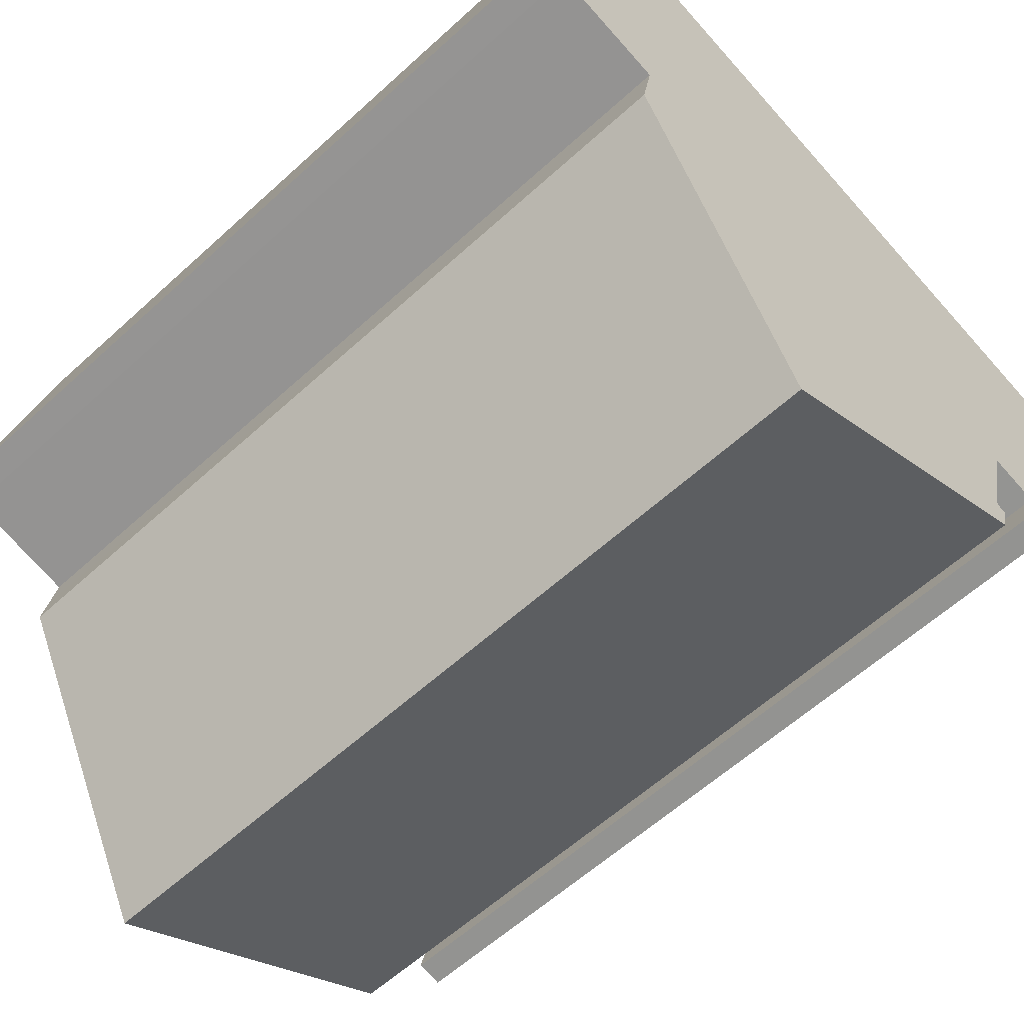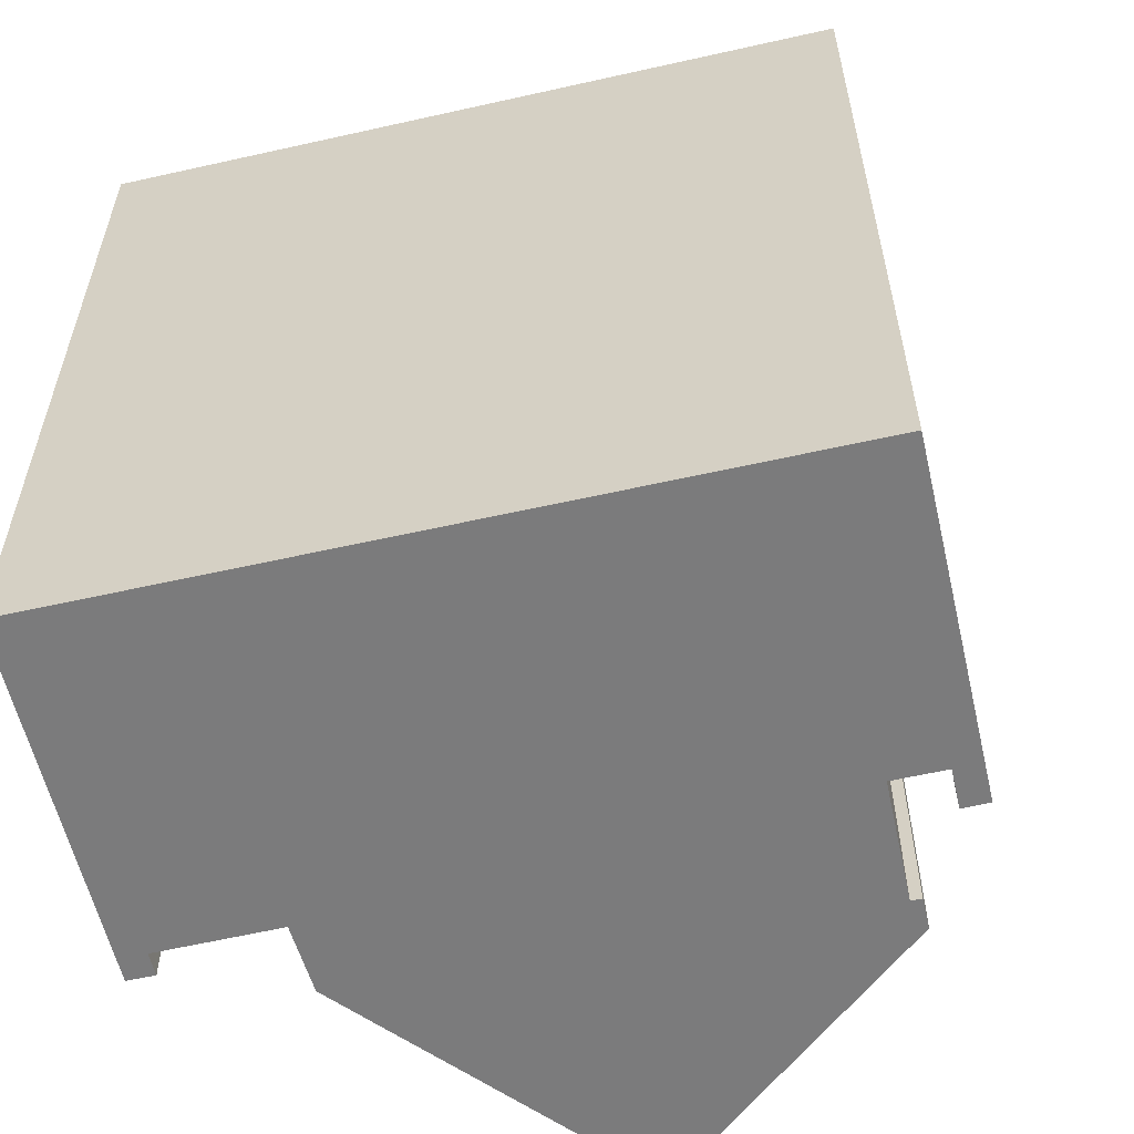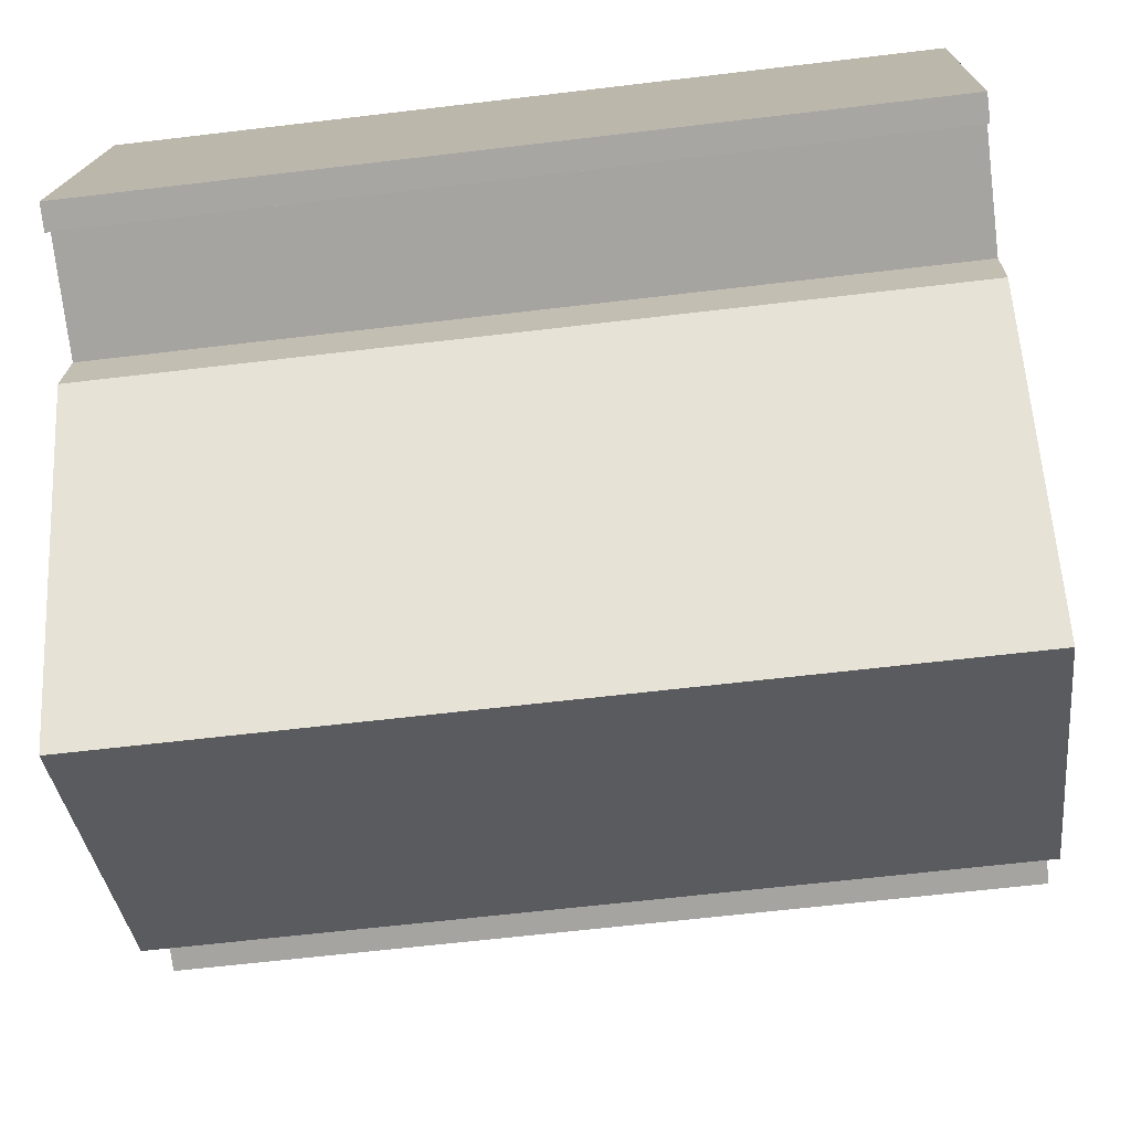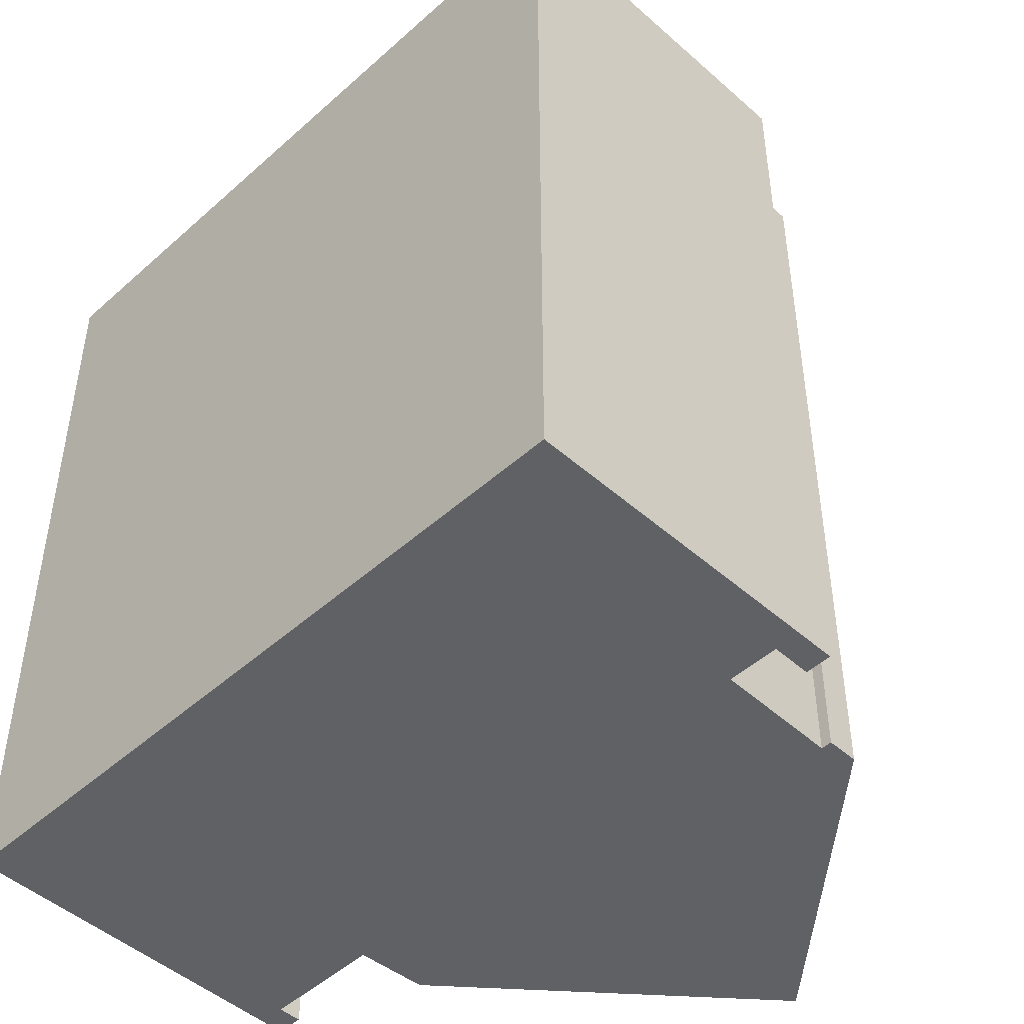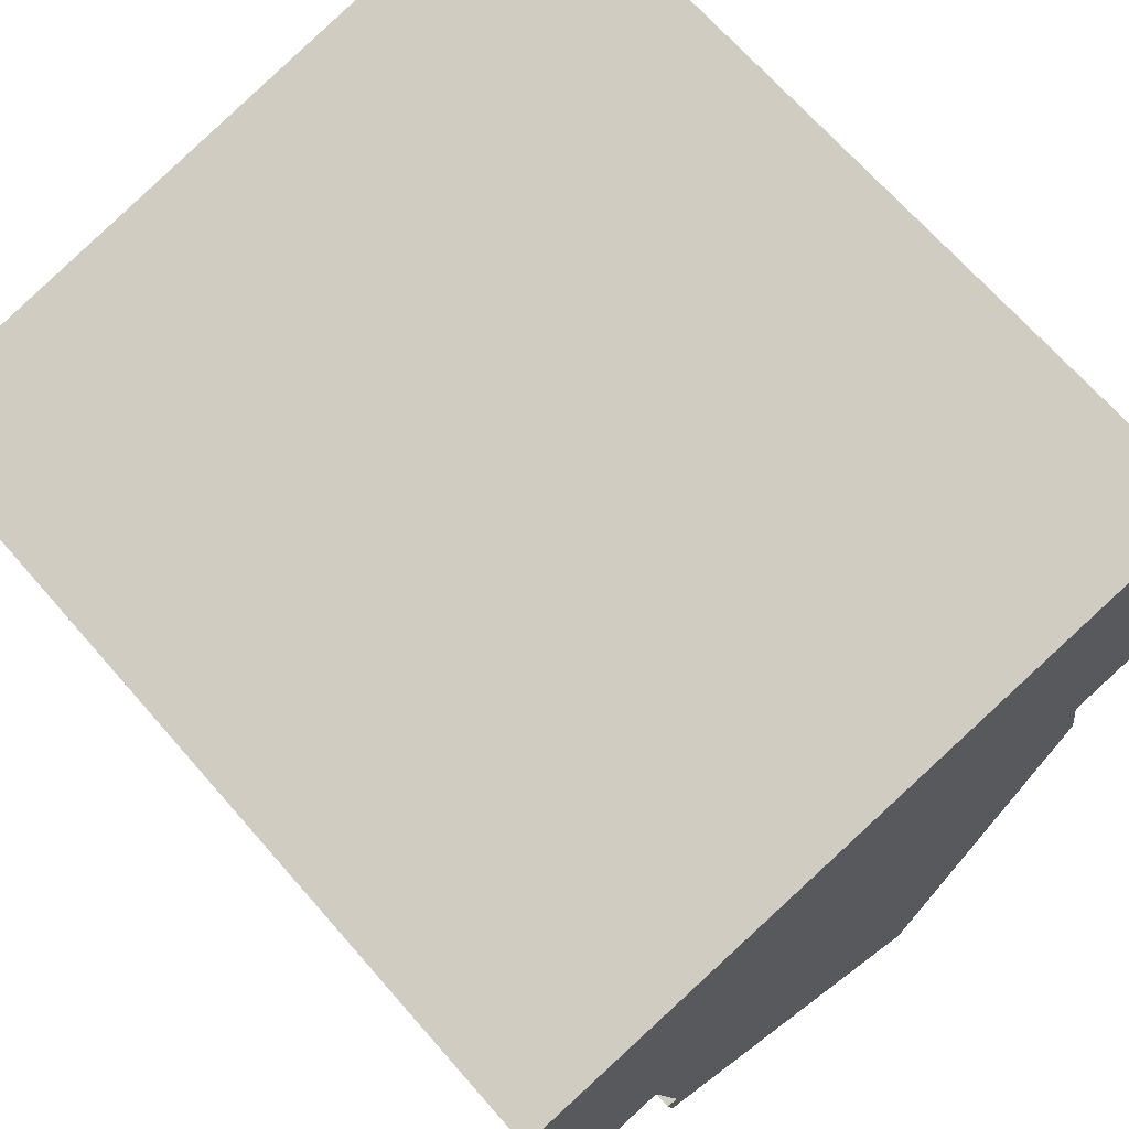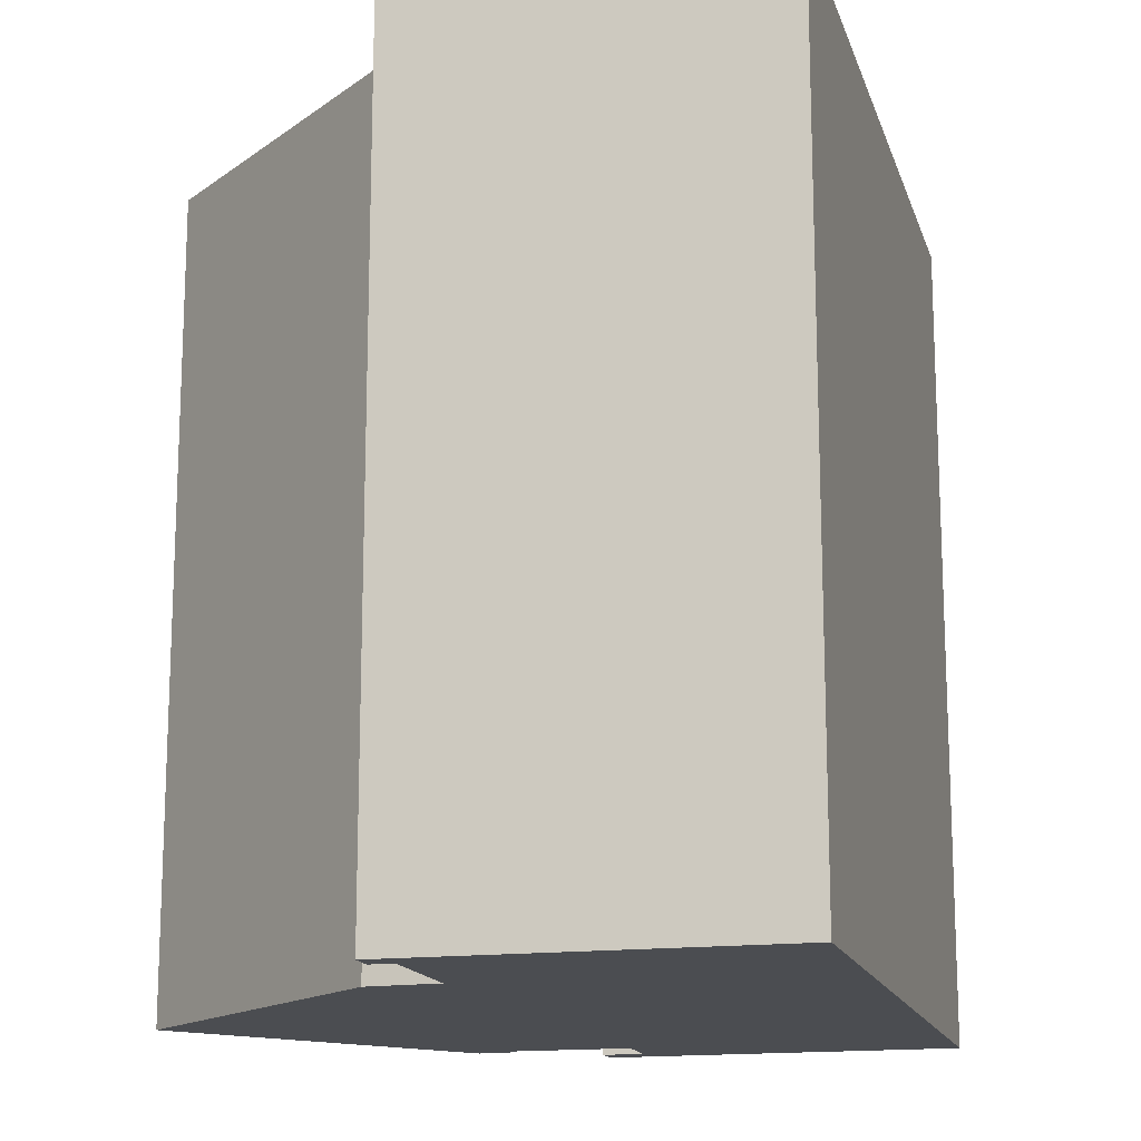
<metadata>
{"format":"obj","ext":"obj","renderer":"f3d","projection":"perspective","resolution":1024,"background":"white","views":[{"elev":-59.1,"azim":-46.7,"up":"+Z"},{"elev":-58.5,"azim":26.3,"up":"+Y"},{"elev":-61.1,"azim":-83.0,"up":"+Z"},{"elev":-47.6,"azim":58.4,"up":"+Y"},{"elev":68.3,"azim":138.9,"up":"+Z"},{"elev":-15.6,"azim":-62.1,"up":"+Y"}]}
</metadata>
<code>
v  0.037 18.33 0.158
v  0.467 18.33 -0.111
v  0 18.33 1.122e-15
v  0.126 18.33 0.539
v  0.356 18.33 1.518
v  0.596 18.33 -0.142
v  0.636 18.33 0.035
v  0.664 18.33 0.158
v  0.712 18.33 0.371
v  1.632 18.33 6.952
v  1.654 18.33 0.158
v  2.188 18.33 0.037
v  3.348 18.33 -0.225
v  1.875 18.33 7.987
v  3.202 18.33 -1.078
v  6.914 18.33 -9.125
v  3.075 18.33 -1.794
v  17.83 18.33 4.247
v  14.53 18.33 -2.075
v  13.86 18.33 -4.744
v  13.93 18.33 -5.49
v  14.79 18.33 -2.136
v  15.67 18.33 -2.339
v  16.84 18.33 0.059
v  16.05 18.33 -3.341
v  16.31 18.33 -2.215
v  16.62 18.33 -0.884
v  17.43 18.33 2.567
v  16.87 18.33 0.158
v  15.46 18.33 -3.211
v  14.09 18.33 -4.799
v  0.596 8.695e-18 -0.142
v  0.636 -2.143e-18 0.035
v  0.712 -2.272e-17 0.371
v  0.664 -9.675e-18 0.158
v  17.83 -2.601e-16 4.247
v  17.43 -1.572e-16 2.567
v  16.05 2.046e-16 -3.341
v  16.31 1.356e-16 -2.215
v  16.62 5.413e-17 -0.884
v  16.87 -9.675e-18 0.158
v  16.84 -3.613e-18 0.059
v  14.53 1.271e-16 -2.075
v  13.86 2.905e-16 -4.744
v  14.09 2.939e-16 -4.799
v  13.93 3.362e-16 -5.49
v  0 0 0
v  0.467 6.797e-18 -0.111
v  15.46 1.966e-16 -3.211
v  15.67 1.432e-16 -2.339
v  14.79 1.308e-16 -2.136
v  3.348 1.378e-17 -0.225
v  2.188 -2.266e-18 0.037
v  1.654 -9.675e-18 0.158
v  1.875 -4.891e-16 7.987
v  0.037 -9.675e-18 0.158
v  1.632 -4.257e-16 6.952
v  0.356 -9.295e-17 1.518
v  0.126 -3.3e-17 0.539
v  3.075 1.099e-16 -1.794
v  3.202 6.601e-17 -1.078
v  6.914 5.587e-16 -9.125
g defaultobject
f 1 2 3
f 2 1 4
f 2 4 5
f 2 5 6
f 6 5 7
f 7 5 8
f 8 5 9
f 9 5 10
f 9 10 11
f 11 10 12
f 12 10 13
f 13 10 14
f 15 16 17
f 16 15 13
f 16 13 14
f 16 14 18
f 16 18 19
f 16 19 20
f 16 20 21
f 19 18 22
f 22 18 23
f 23 18 24
f 23 24 25
f 25 24 26
f 26 24 27
f 24 18 28
f 24 28 29
f 25 30 23
f 31 21 20
f 7 32 6
f 32 7 8
f 32 8 9
f 32 9 33
f 33 9 34
f 33 34 35
f 36 28 18
f 28 36 29
f 29 36 24
f 24 36 27
f 27 36 26
f 26 36 25
f 25 36 37
f 25 37 38
f 38 37 39
f 39 37 40
f 40 37 41
f 40 41 42
f 43 20 19
f 20 43 44
f 45 21 31
f 21 45 46
f 32 2 6
f 2 32 3
f 3 32 47
f 47 32 48
f 38 30 25
f 30 38 49
f 50 22 23
f 22 50 19
f 19 50 43
f 43 50 51
f 52 12 13
f 12 52 11
f 11 52 9
f 9 52 34
f 34 52 53
f 34 53 54
f 47 1 3
f 1 47 4
f 4 47 5
f 5 47 10
f 10 47 14
f 14 47 55
f 55 47 56
f 55 56 57
f 57 56 58
f 58 56 59
f 49 23 30
f 23 49 50
f 60 15 17
f 15 60 13
f 13 60 52
f 52 60 61
f 55 18 14
f 18 55 36
f 44 31 20
f 31 44 45
f 46 16 21
f 16 46 62
f 62 17 16
f 17 62 60
f 45 44 46
f 38 50 49
f 50 38 39
f 46 60 62
f 60 46 61
f 61 46 52
f 52 46 57
f 57 46 55
f 55 46 44
f 55 44 43
f 55 43 36
f 36 43 51
f 36 51 50
f 36 50 42
f 42 50 39
f 42 39 40
f 36 42 37
f 37 42 41
f 48 56 47
f 56 48 59
f 59 48 32
f 59 32 33
f 59 33 58
f 58 33 35
f 58 35 34
f 58 34 54
f 58 54 57
f 57 54 53
f 57 53 52

</code>
